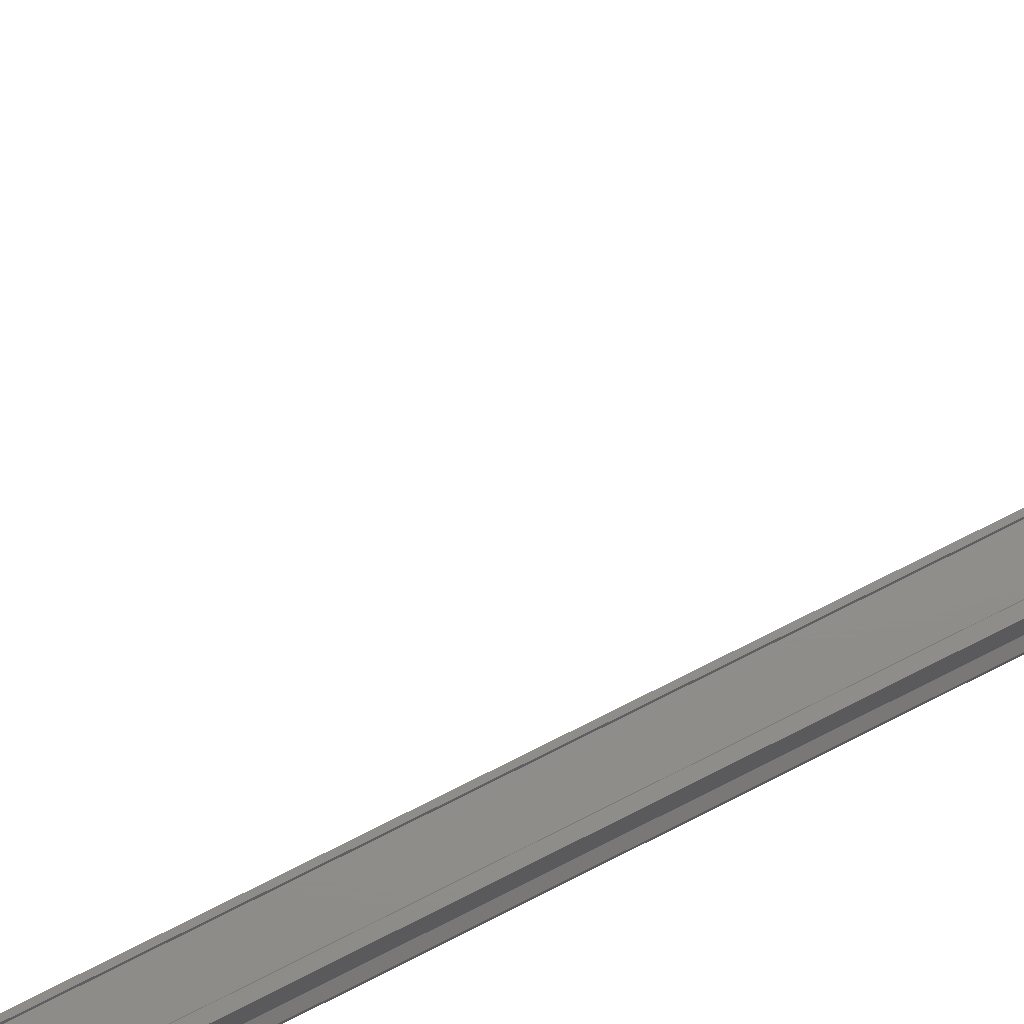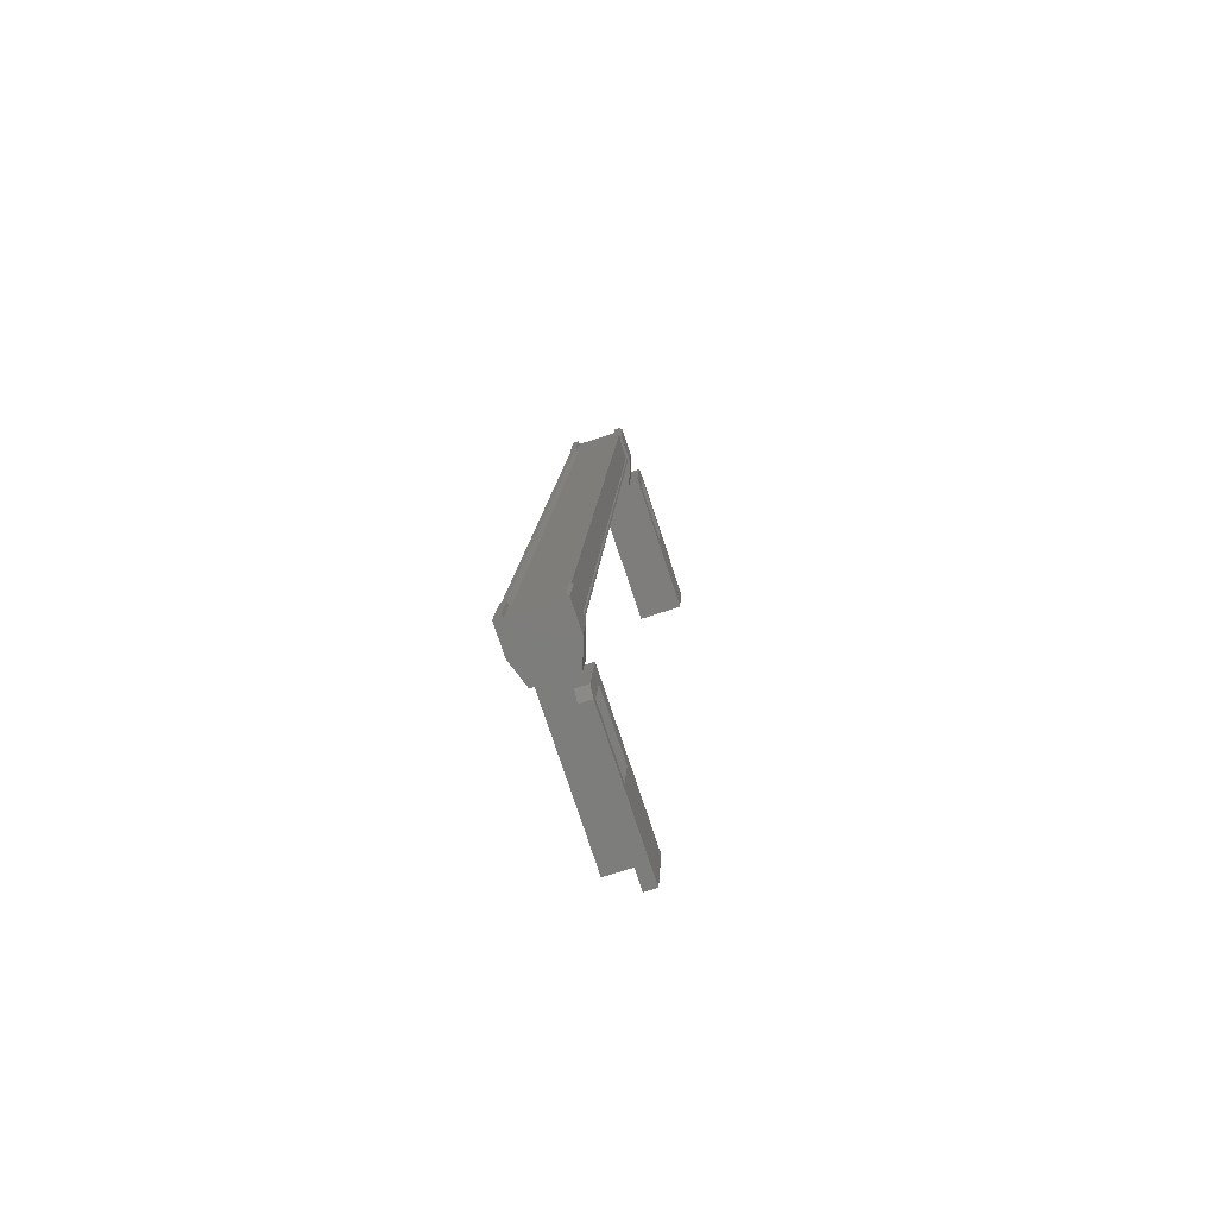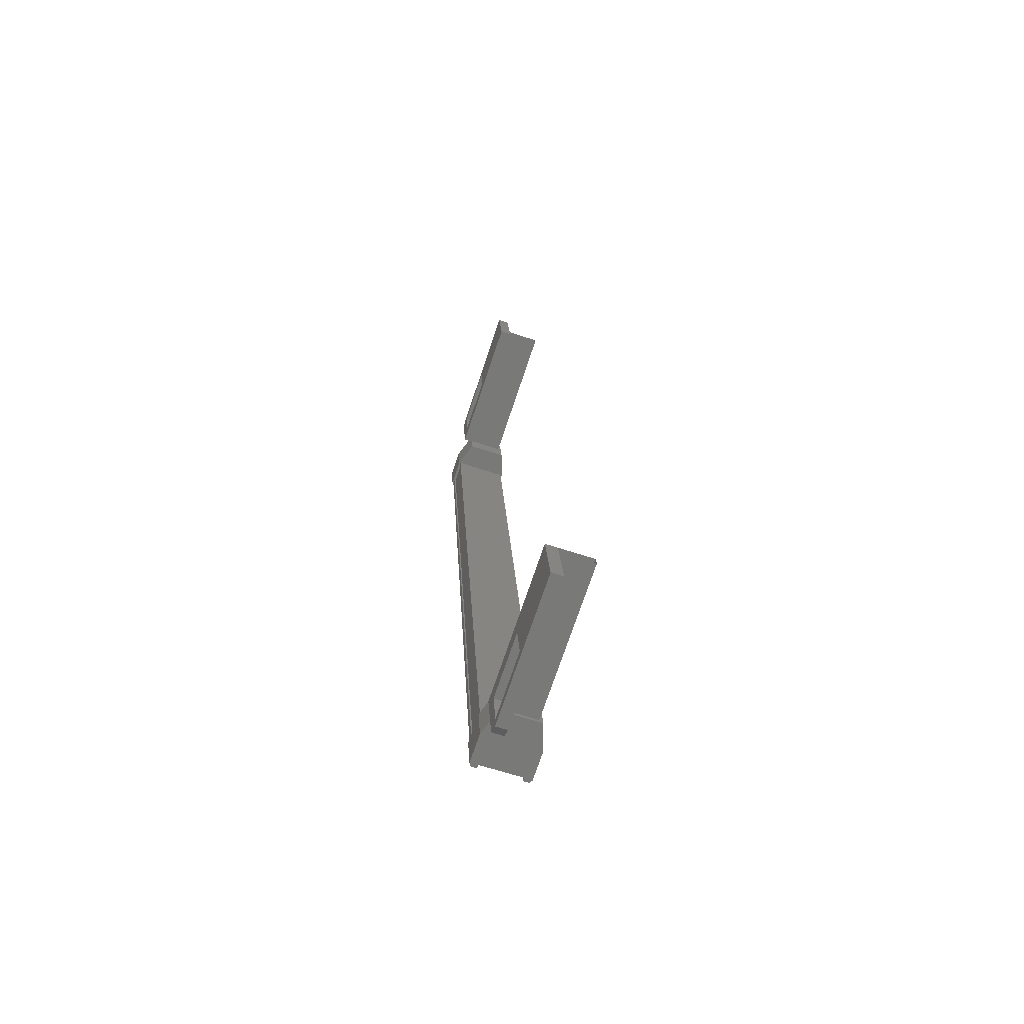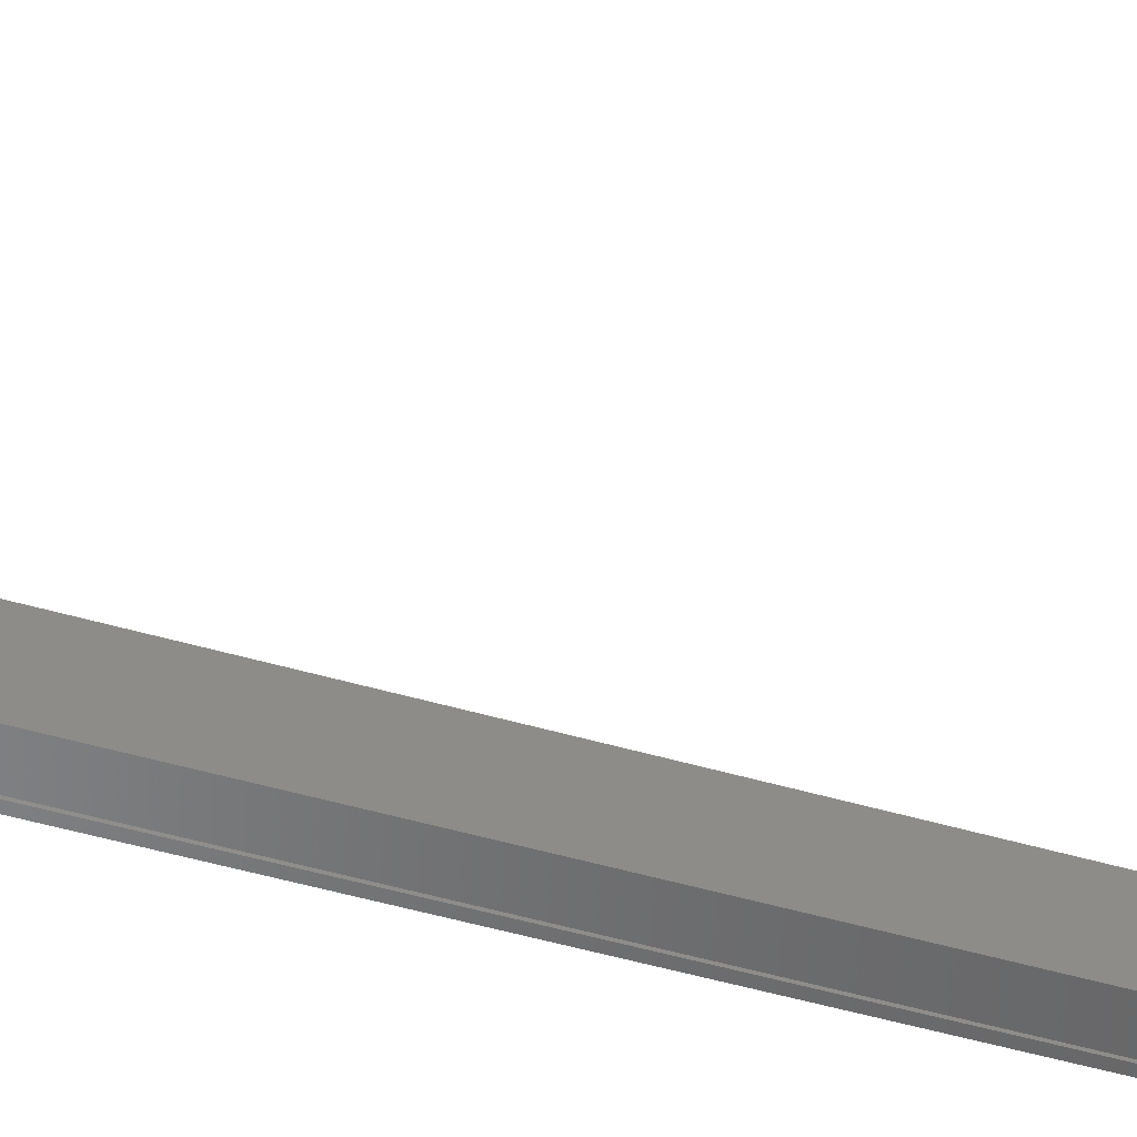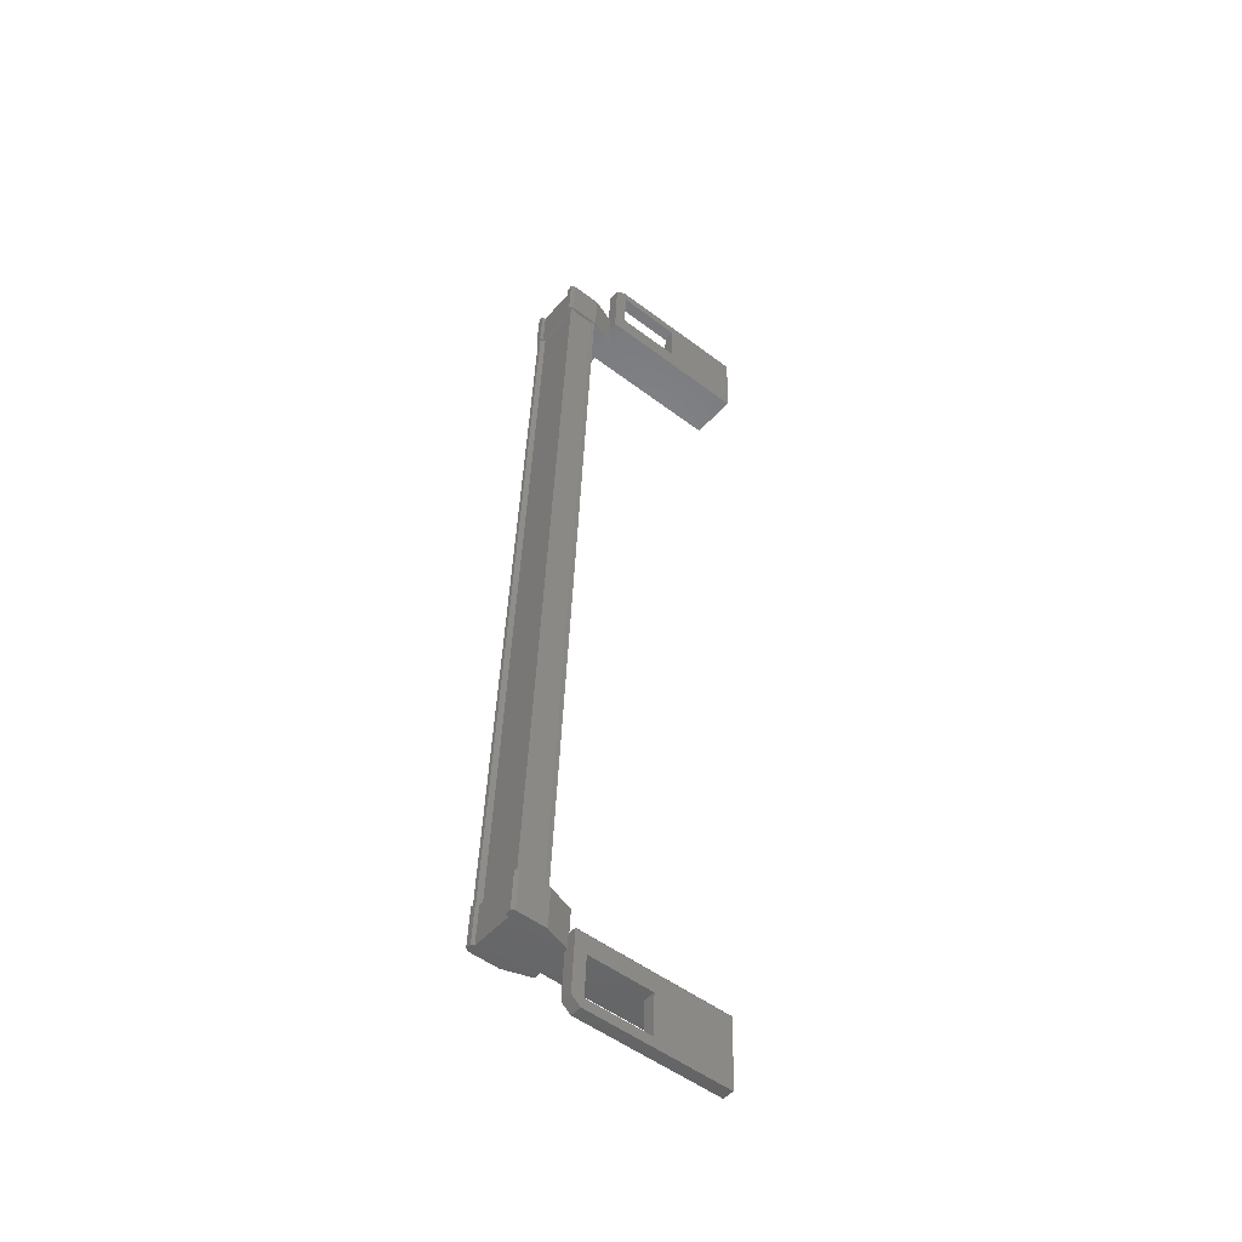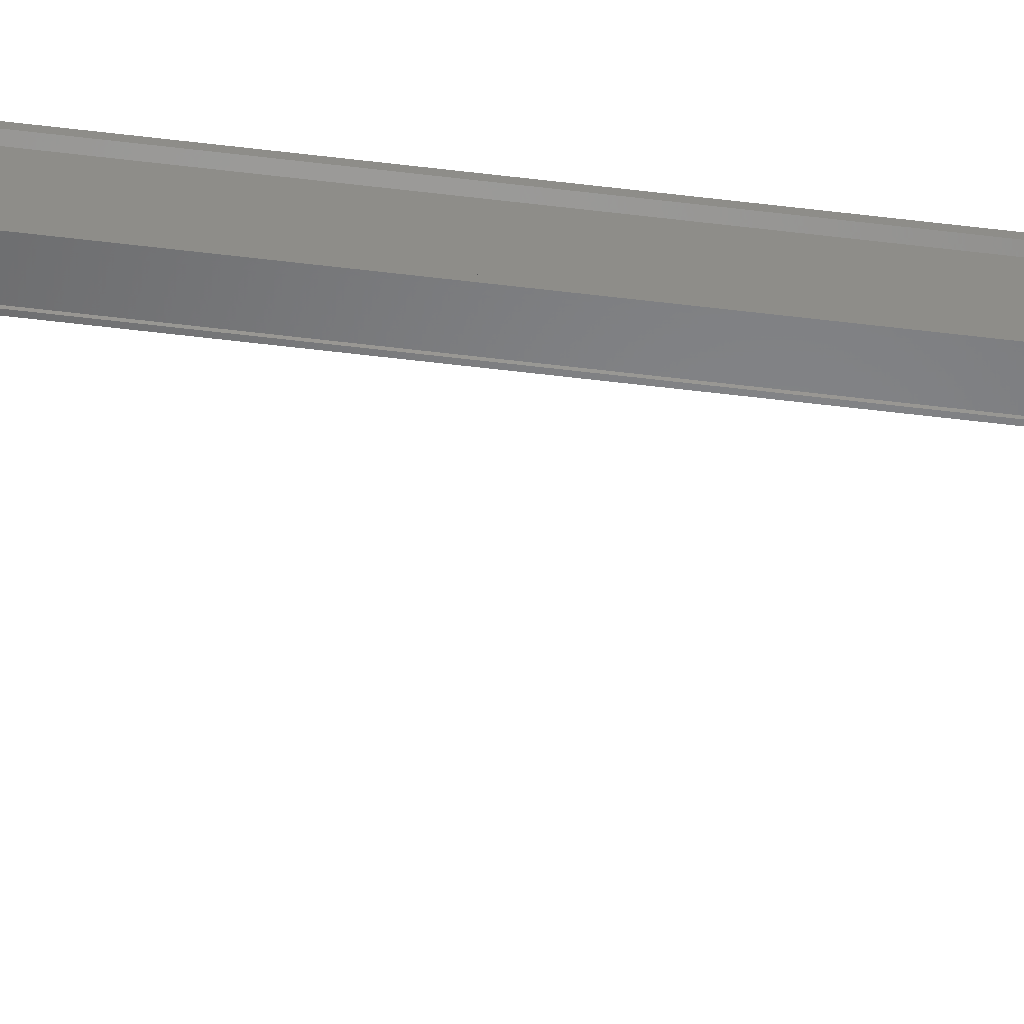
<metadata>
{"format":"stl","ext":"stl","renderer":"f3d","projection":"perspective","resolution":1024,"background":"white","views":[{"elev":74.3,"azim":-117.5,"up":"+Z"},{"elev":-78.3,"azim":-72.6,"up":"+Y"},{"elev":-72.7,"azim":70.5,"up":"+Y"},{"elev":-53.0,"azim":70.8,"up":"+Z"},{"elev":-52.6,"azim":-40.0,"up":"+Y"},{"elev":-53.5,"azim":-95.4,"up":"+Z"}]}
</metadata>
<code>
# stl→obj: 134 verts, 210 faces
v -6.751 -190.9 452.6
v -6.668 -189.8 452.6
v -6.666 -190.9 452.6
v -5.826 -189.8 452.6
v -4.789 -215.8 453
v -2.956 -215.8 452.7
v -4.784 -215.8 452.6
v -4.855 -216 452.6
v -4.88 -188.3 454.1
v -2.981 -188.6 454.1
v -4.808 -188.6 454.1
v -4.814 -188.6 454.4
v -6.719 -190.4 454.2
v -6.717 -190.4 454.1
v -6.696 -213.9 452.9
v -6.577 -213.9 452.8
v -5.803 -214.4 451.4
v -6.646 -213.3 451.4
v -5.805 -213.3 451.4
v -6.635 -213.3 451.6
v -5.91 -190.3 452.7
v -5.889 -213.9 451.4
v -5.924 -190.3 452.7
v -5.902 -213.9 451.5
v -6.516 -213.9 451.5
v -1.882 -189 454.1
v -0.7845 -188.3 454.1
v -0.7827 -190.3 454
v -0.7885 -190.3 454.4
v -5.15 -190.3 454.3
v -6.776 -189.8 454.1
v -6.777 -191 454.2
v -6.778 -189.9 454.2
v -6.695 -191 454.2
v -6.696 -189.9 454.3
v -0.761 -214 452.8
v -0.7667 -214.1 453.1
v -0.7591 -216 452.7
v -0.7649 -216.1 453
v -4.861 -216.1 452.9
v -5.151 -188.5 454.4
v -5.146 -188.5 454.1
v -5.144 -190.3 454
v -4.807 -189.7 454
v -2.98 -189.7 454
v -6.578 -190.3 452.8
v -6.694 -190.3 452.8
v -6.672 -213.9 451.5
v -6.692 -190.3 452.6
v -6.67 -213.9 451.4
v -2.957 -214.6 452.7
v -4.785 -214.6 452.7
v -5.122 -214 452.7
v -5.121 -215.8 452.6
v -5.126 -215.8 453
v -6.674 -214.5 453
v -6.675 -213.3 453.1
v -6.756 -214.5 452.9
v -6.757 -213.3 453
v -6.753 -214.5 452.8
v -6.733 -213.3 451.6
v -6.73 -213.3 451.5
v -6.645 -214.4 451.3
v -5.825 -190.9 452.6
v -6.655 -190.9 452.8
v -6.753 -190.9 452.8
v -6.557 -213.9 451.6
v -6.599 -190.4 454
v -4.813 -189.8 454.3
v -2.985 -189.8 454.4
v -0.7903 -188.3 454.5
v -4.886 -188.3 454.4
v -5.128 -214.1 453
v -2.963 -214.6 453.1
v -2.962 -215.8 453
v -0.7886 -190.3 454.4
v -5.106 -190.2 453
v -0.7658 -190.2 453.1
v -5.106 -189.9 453
v -0.7661 -189.9 453.1
v -5.129 -190 454.3
v -0.7889 -190 454.4
v -6.528 -213.9 451.4
v -6.549 -190.3 452.7
v -6.537 -190.3 452.7
v -0.7665 -214.4 453.1
v -5.107 -214.4 453
v -0.7437 -214.3 451.8
v -5.084 -214.3 451.7
v -0.744 -214 451.8
v -5.084 -214 451.7
v -0.7669 -214 453.1
v -5.107 -214 453
v -5.84 -190.3 452.7
v -5.818 -213.9 451.4
v -5.867 -190.4 454.2
v -5.845 -214 453
v -5.938 -190.4 454.2
v -5.916 -214 453
v -5.95 -190.4 454.2
v -5.928 -214 453
v -6.563 -190.4 454.2
v -6.542 -214 453
v -6.577 -190.4 454.2
v -6.555 -214 453
v -6.698 -214 453
v -1.858 -215.3 452.7
v -4.79 -214.6 453
v -2.987 -188.6 454.4
v -6.677 -189.8 454.1
v -6.676 -191 454
v -6.775 -191 454
v -5.854 -191 454.2
v -5.855 -189.9 454.3
v -6.656 -189.8 452.9
v -6.752 -189.8 452.7
v -6.754 -189.8 452.9
v -5.114 -191 454
v -5.115 -189.8 454.1
v -5.095 -189.8 452.9
v -5.094 -190.9 452.8
v -5.832 -214.5 453
v -5.073 -214.4 451.6
v -5.074 -213.3 451.7
v -5.094 -213.3 452.8
v -5.093 -214.5 452.8
v -5.834 -213.3 453.1
v -6.655 -213.3 452.8
v -6.634 -214.4 451.6
v -6.732 -214.4 451.6
v -6.729 -214.4 451.4
v -6.654 -214.5 452.8
v -6.754 -213.3 452.8
v -5.129 -190.3 454.3
f 1 2 3
f 3 2 4
f 5 6 7
f 7 6 8
f 9 10 11
f 11 10 12
f 13 14 15
f 15 14 16
f 17 18 19
f 19 18 20
f 21 22 23
f 23 22 24
f 24 25 23
f 26 27 28
f 28 27 29
f 29 30 28
f 31 32 33
f 33 32 34
f 34 35 33
f 36 37 38
f 38 37 39
f 39 40 38
f 41 42 43
f 43 42 44
f 44 45 43
f 46 47 48
f 48 47 49
f 49 50 48
f 51 52 53
f 53 52 54
f 54 55 53
f 56 57 58
f 58 57 59
f 59 60 58
f 61 20 62
f 62 20 18
f 18 63 62
f 17 63 18
f 4 64 3
f 3 64 65
f 65 1 3
f 66 1 65
f 48 67 46
f 46 67 16
f 16 68 46
f 14 68 16
f 69 30 70
f 70 30 29
f 29 71 70
f 27 71 29
f 72 71 27
f 36 73 37
f 37 73 74
f 74 39 37
f 75 39 74
f 40 39 75
f 76 77 78
f 78 77 79
f 79 80 78
f 81 80 79
f 82 80 81
f 50 49 83
f 83 49 84
f 84 25 83
f 85 25 84
f 23 25 85
f 86 87 88
f 88 87 89
f 89 90 88
f 91 90 89
f 92 90 91
f 91 93 92
f 21 94 95
f 95 94 96
f 96 97 95
f 98 97 96
f 99 97 98
f 98 100 99
f 99 100 101
f 101 100 102
f 102 103 101
f 104 103 102
f 105 103 104
f 104 13 105
f 105 13 106
f 106 13 15
f 40 8 38
f 38 8 6
f 6 107 38
f 51 107 6
f 36 107 51
f 51 53 36
f 36 53 73
f 73 53 55
f 55 108 73
f 5 108 55
f 52 108 5
f 5 7 52
f 52 7 54
f 54 7 8
f 8 55 54
f 40 55 8
f 5 55 40
f 40 75 5
f 5 75 6
f 6 75 74
f 74 51 6
f 108 51 74
f 52 51 108
f 44 69 45
f 45 69 70
f 70 10 45
f 109 10 70
f 12 10 109
f 109 72 12
f 12 72 41
f 41 72 9
f 9 42 41
f 11 42 9
f 44 42 11
f 11 12 44
f 44 12 69
f 69 12 41
f 41 30 69
f 43 30 41
f 28 30 43
f 43 45 28
f 28 45 26
f 26 45 10
f 10 27 26
f 9 27 10
f 72 27 9
f 110 111 31
f 31 111 112
f 112 32 31
f 111 32 112
f 34 32 111
f 111 113 34
f 34 113 35
f 35 113 114
f 114 110 35
f 4 110 114
f 115 110 4
f 4 2 115
f 115 2 116
f 116 2 1
f 1 117 116
f 66 117 1
f 115 117 66
f 66 65 115
f 115 65 111
f 111 65 64
f 64 113 111
f 118 113 64
f 114 113 118
f 118 119 114
f 114 119 120
f 120 119 118
f 118 121 120
f 64 121 118
f 120 121 64
f 64 4 120
f 120 4 114
f 122 17 123
f 123 17 19
f 19 124 123
f 125 124 19
f 123 124 125
f 125 126 123
f 123 126 122
f 122 126 125
f 125 127 122
f 19 127 125
f 128 127 19
f 19 20 128
f 128 20 129
f 129 20 61
f 61 130 129
f 62 130 61
f 131 130 62
f 62 63 131
f 131 63 129
f 129 63 17
f 17 132 129
f 122 132 17
f 56 132 122
f 122 127 56
f 56 127 57
f 57 127 128
f 128 59 57
f 133 59 128
f 60 59 133
f 133 128 60
f 60 128 132
f 132 128 129
f 70 71 109
f 109 71 72
f 56 58 132
f 132 58 60
f 35 110 33
f 33 110 31
f 131 129 130
f 116 117 115
f 38 107 36
f 115 111 110
f 79 77 81
f 89 87 91
f 95 22 21
f 77 76 134
f 73 108 74

</code>
